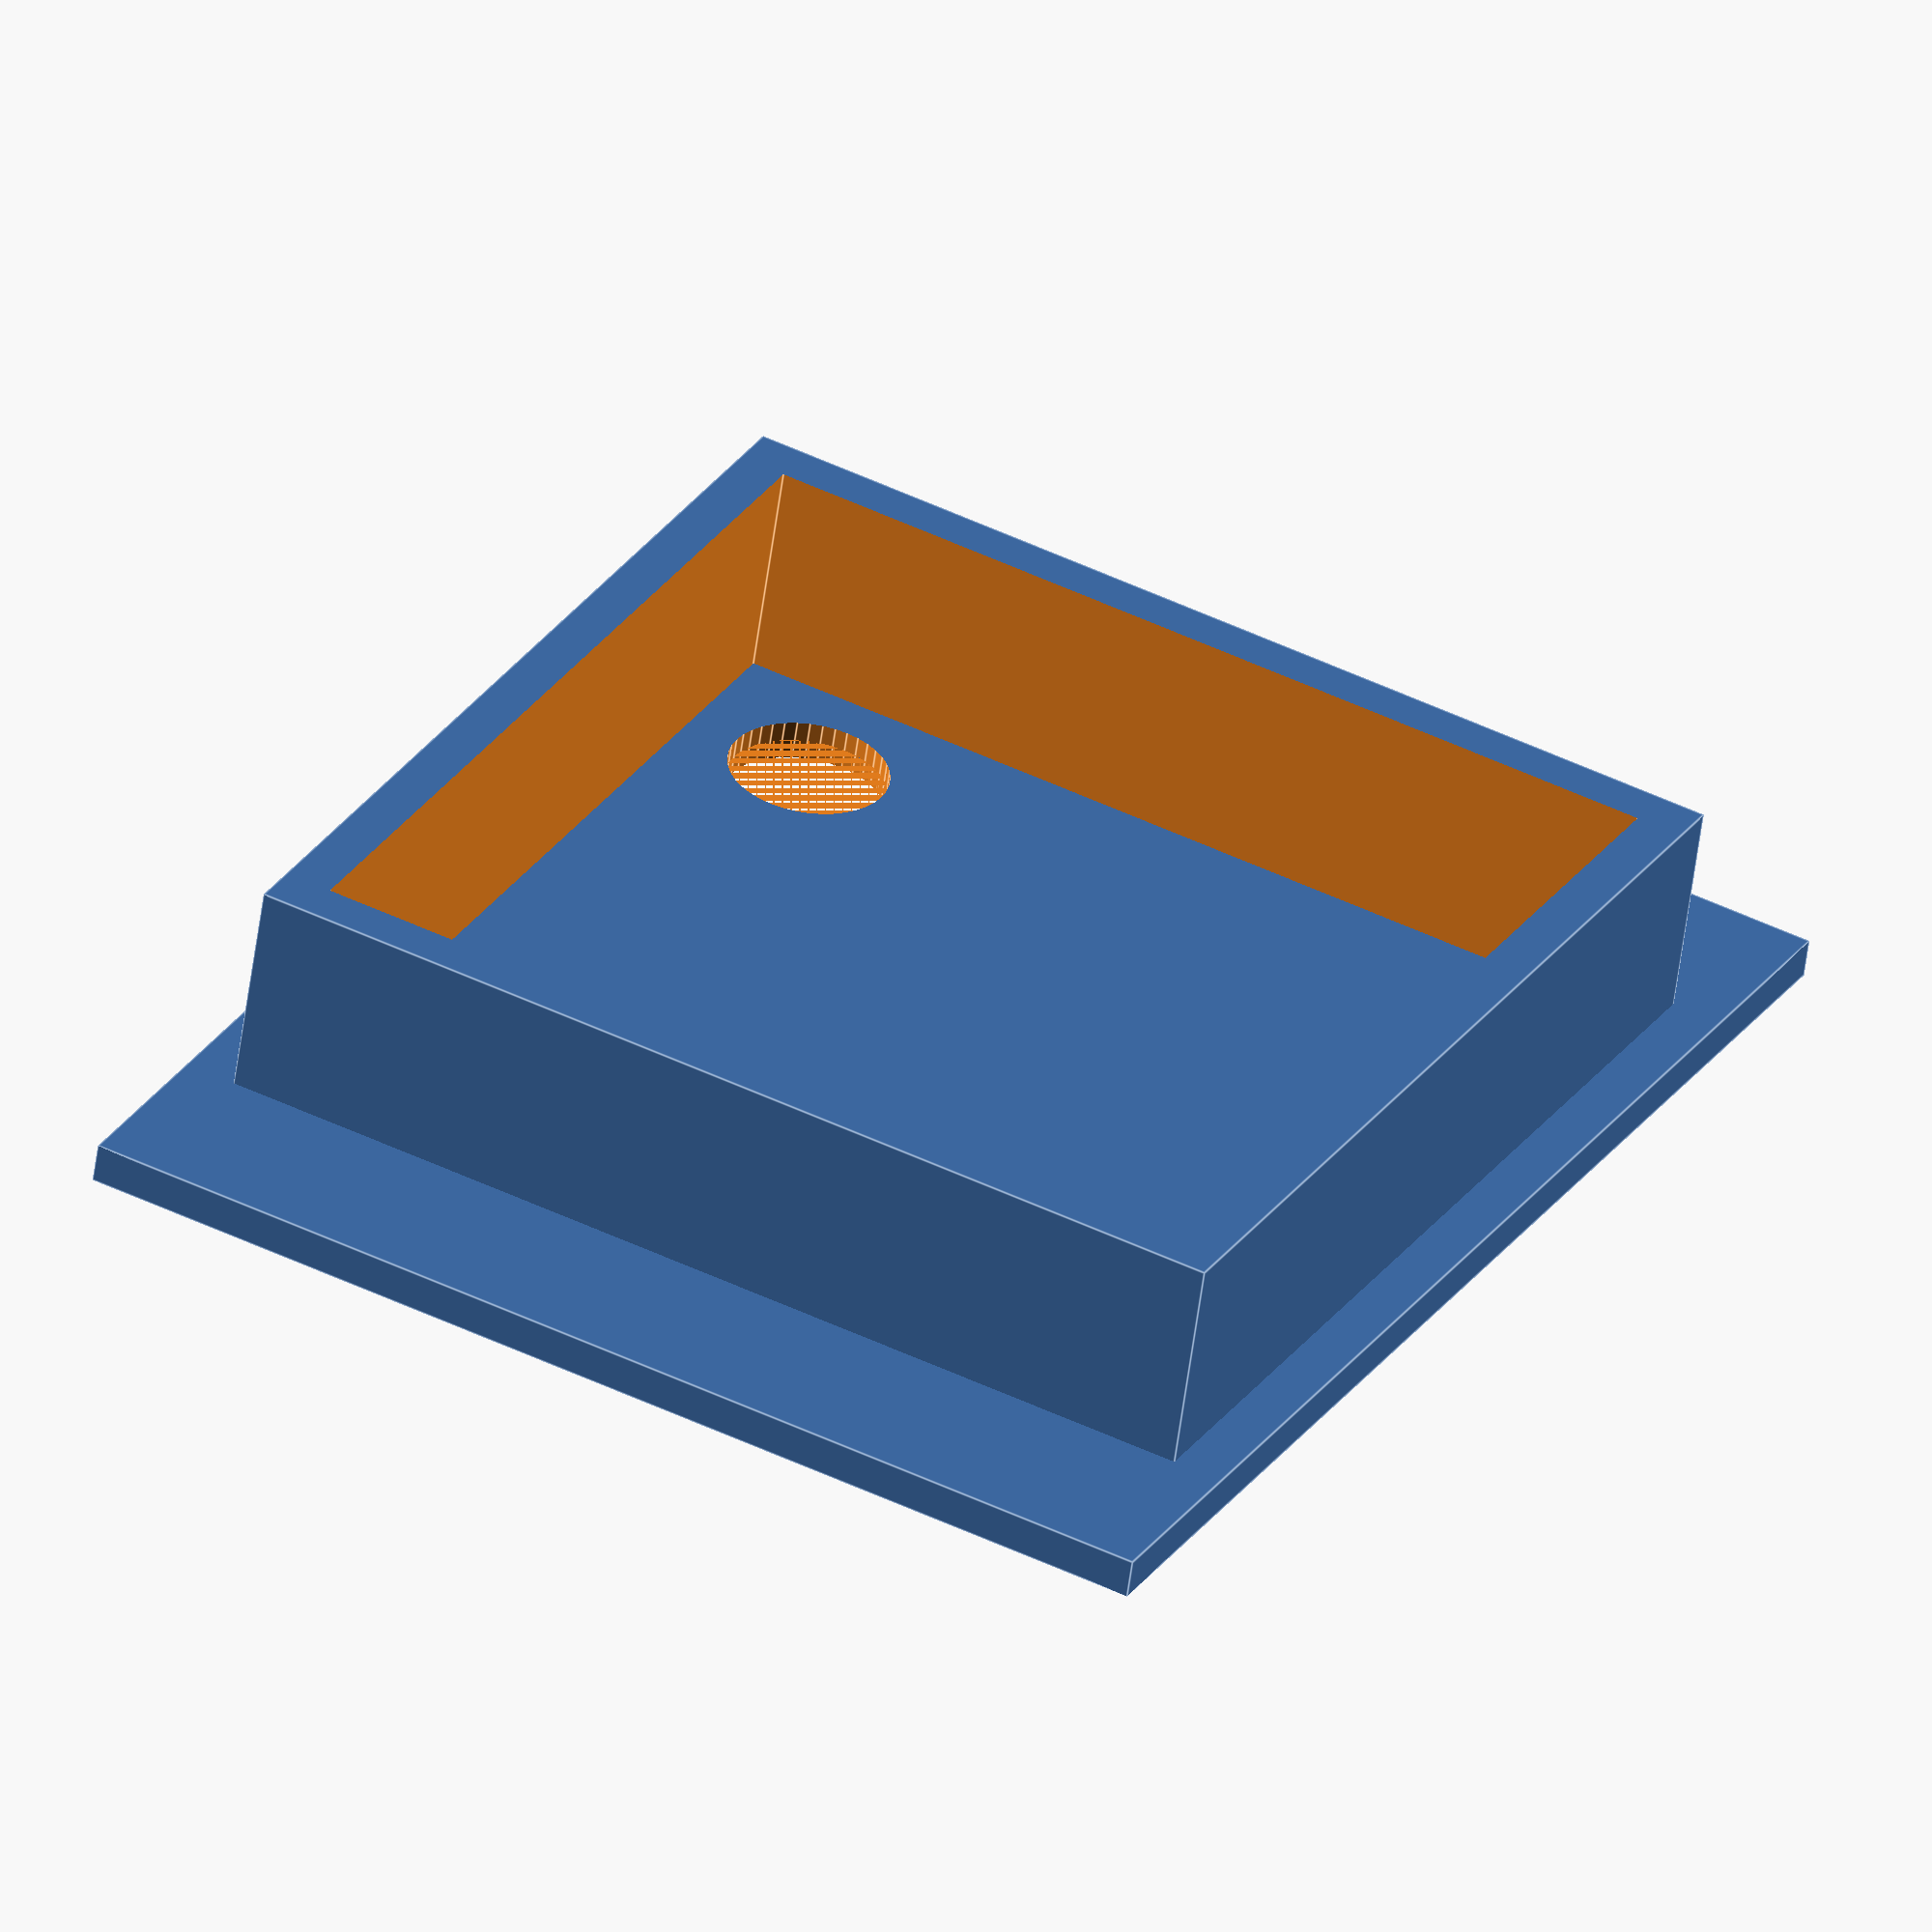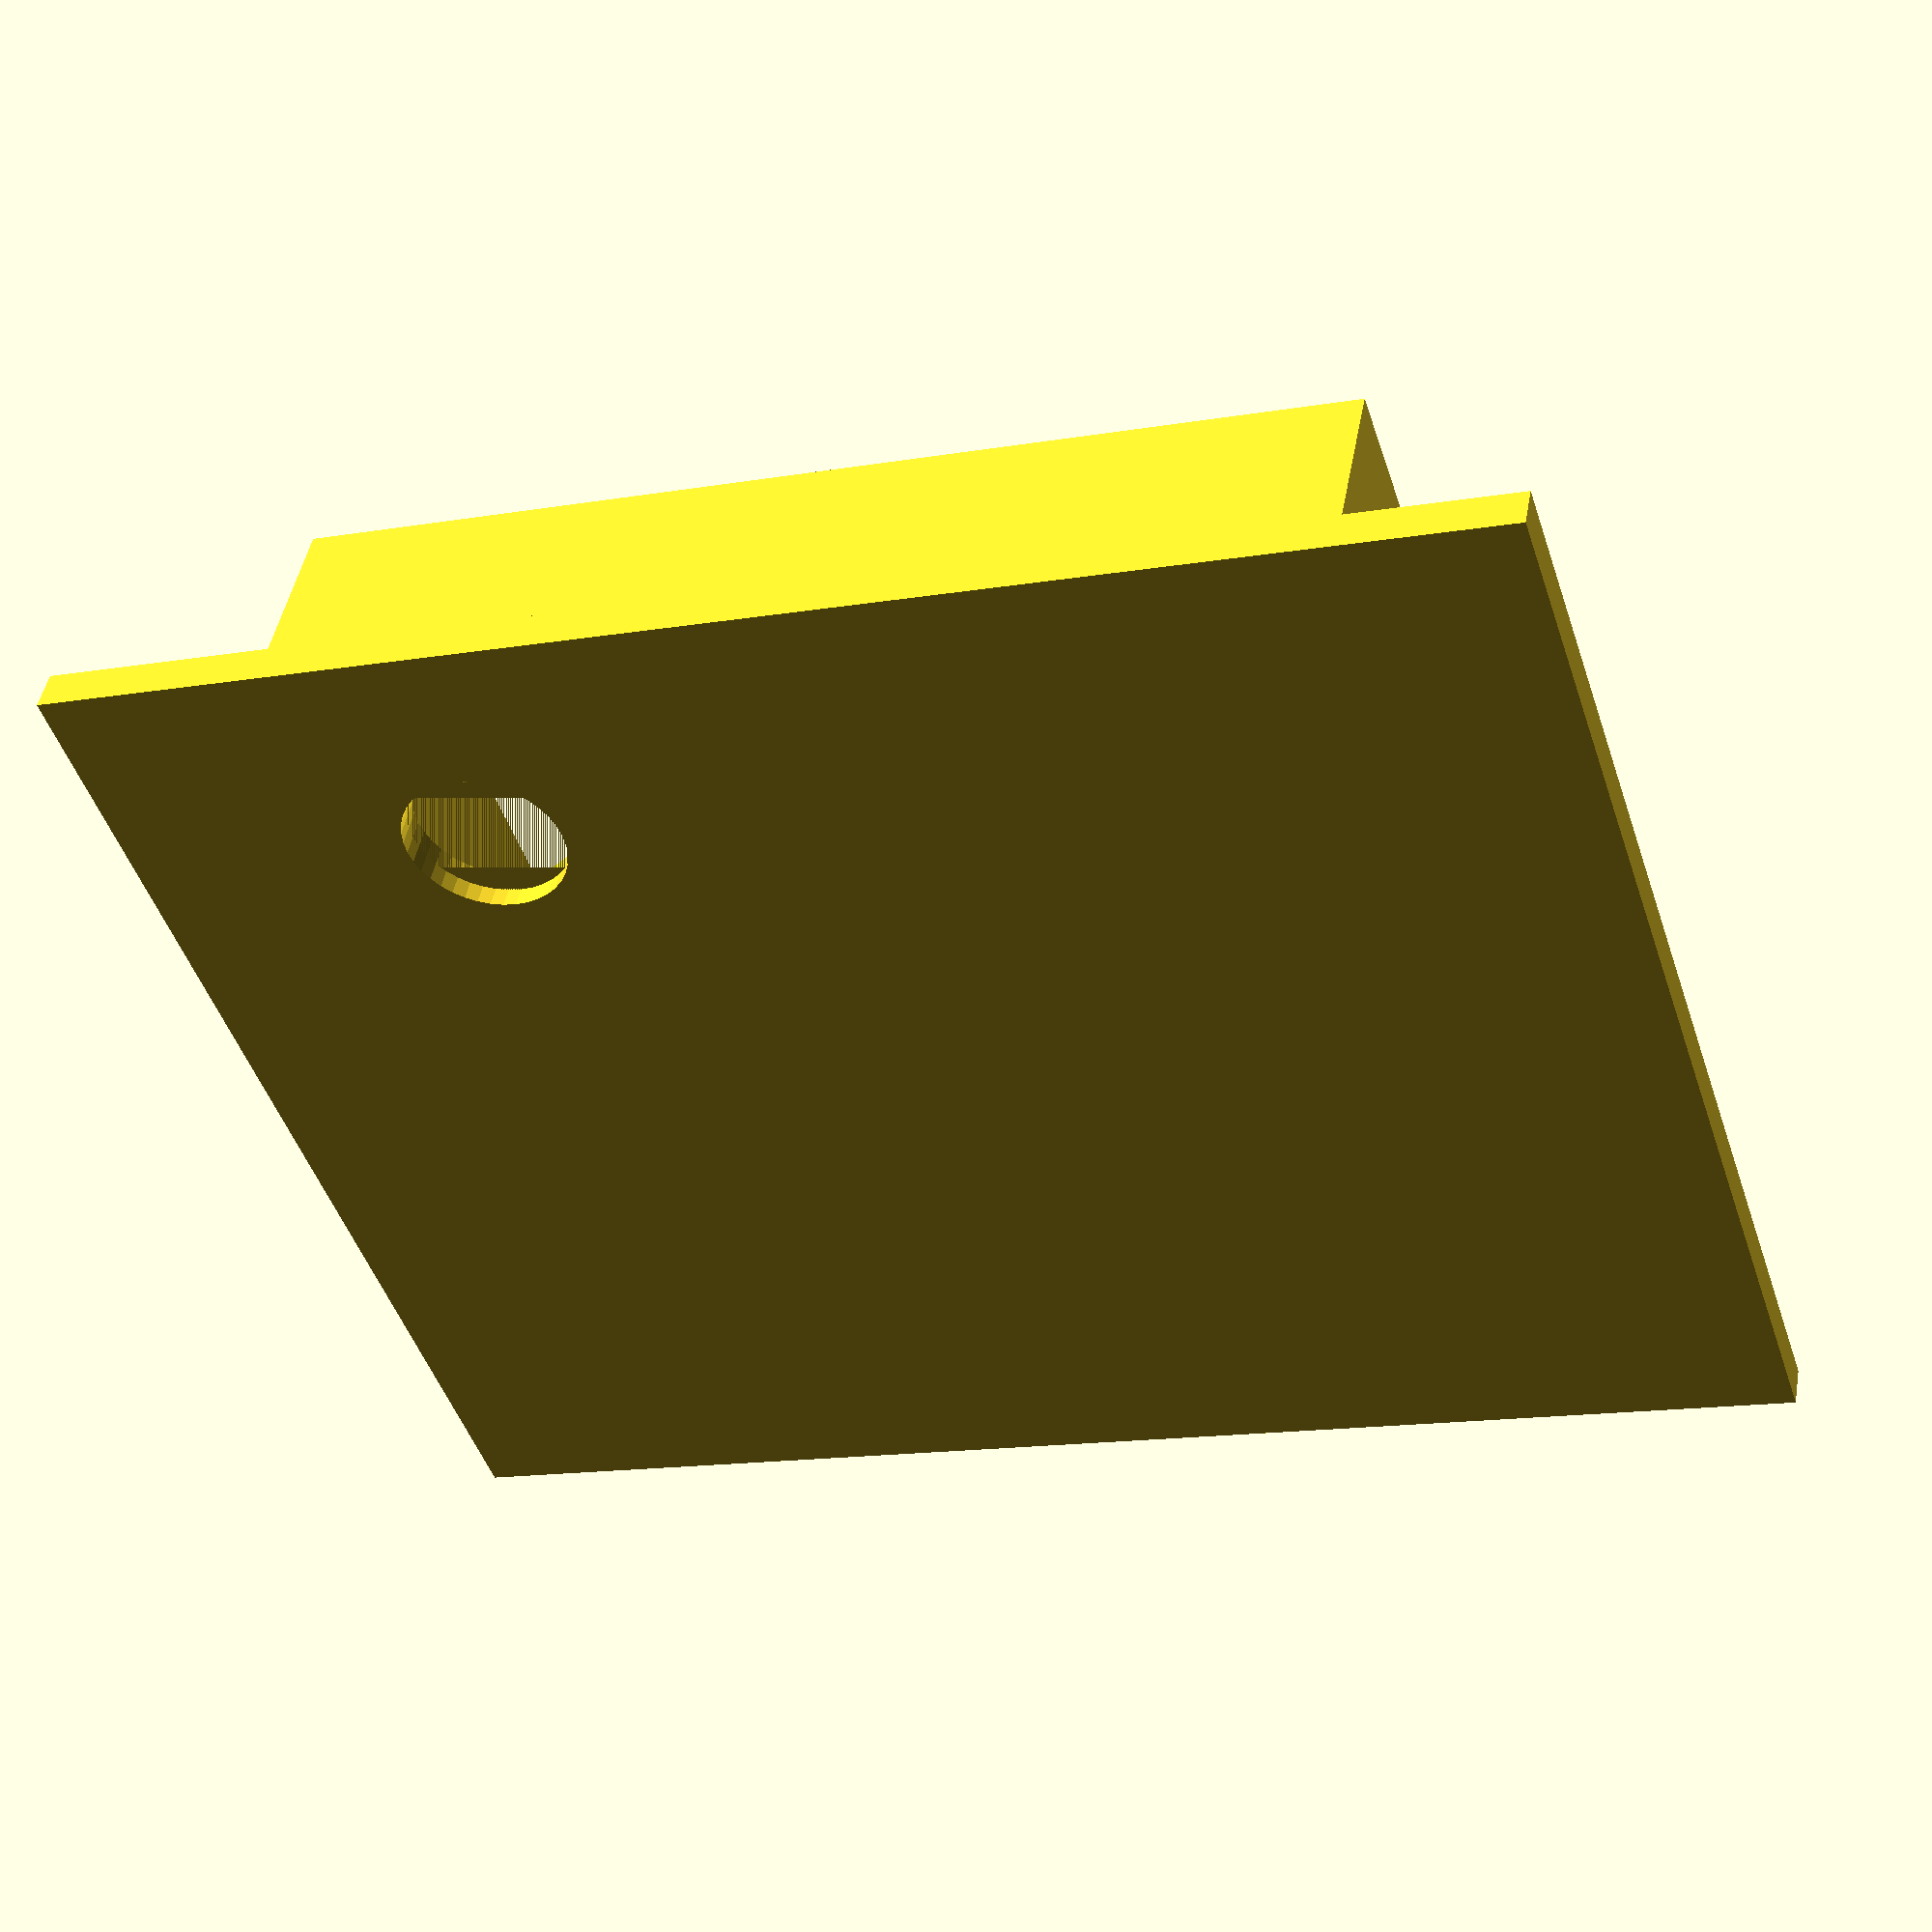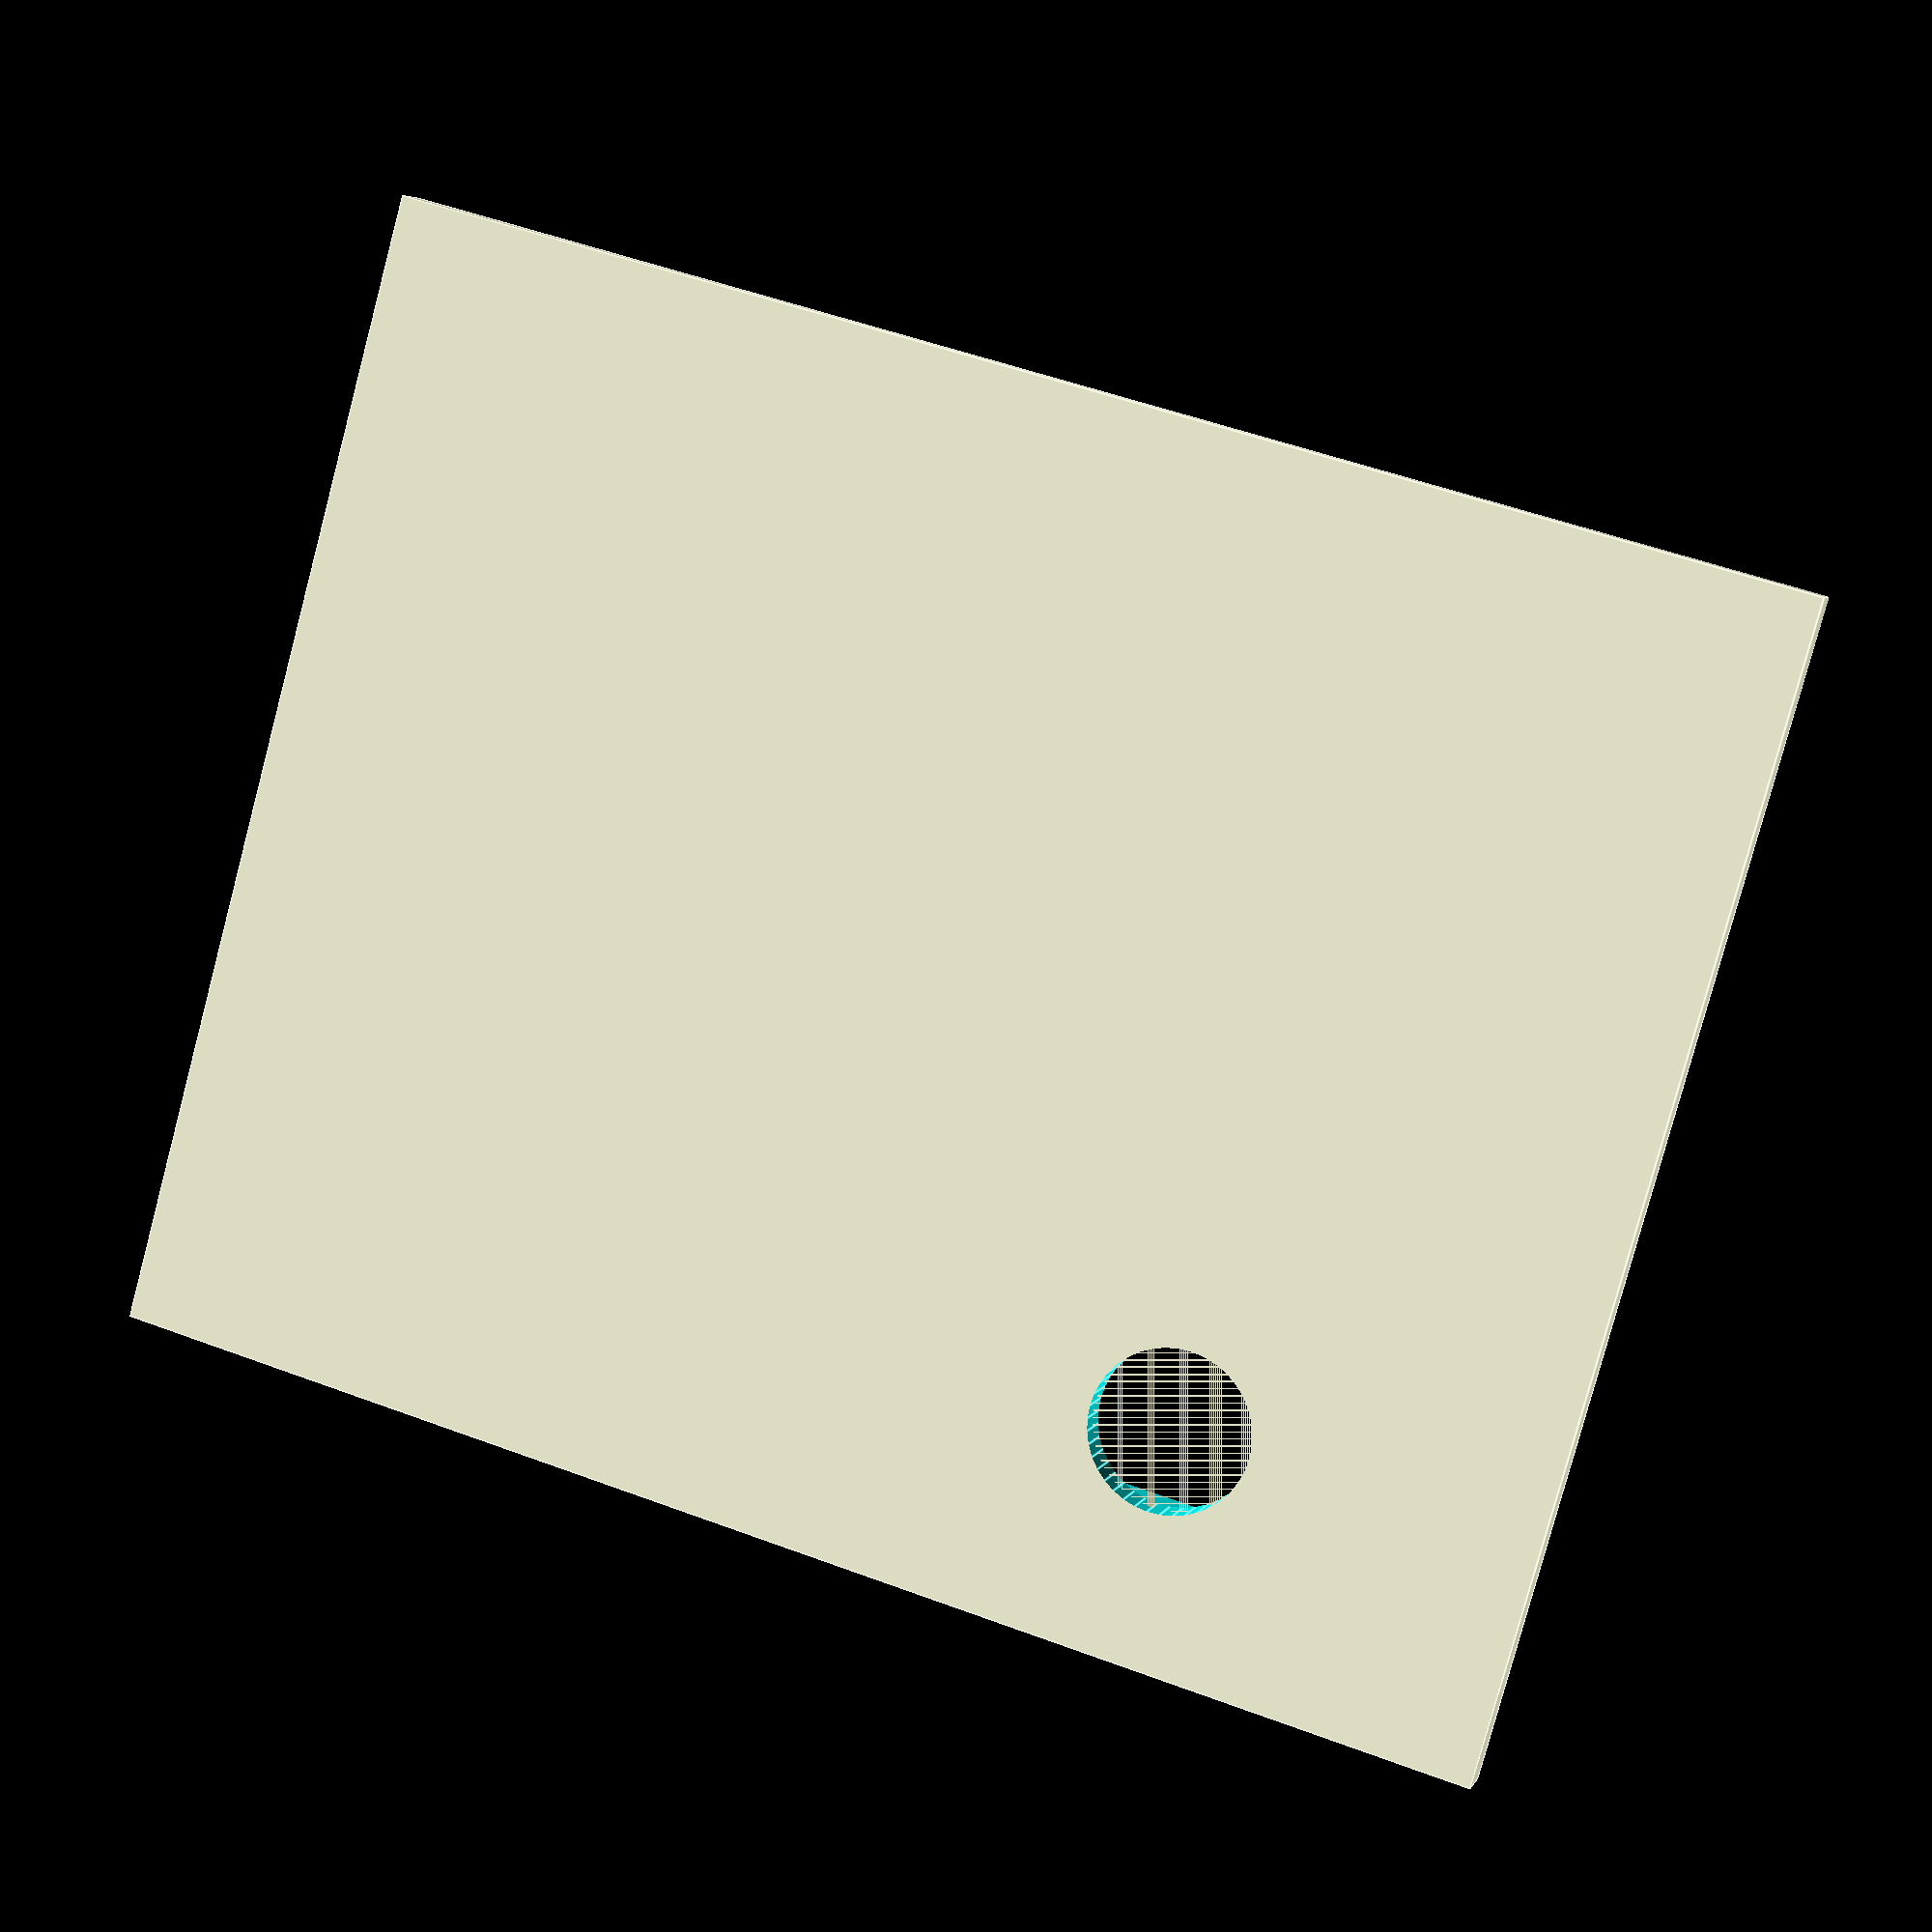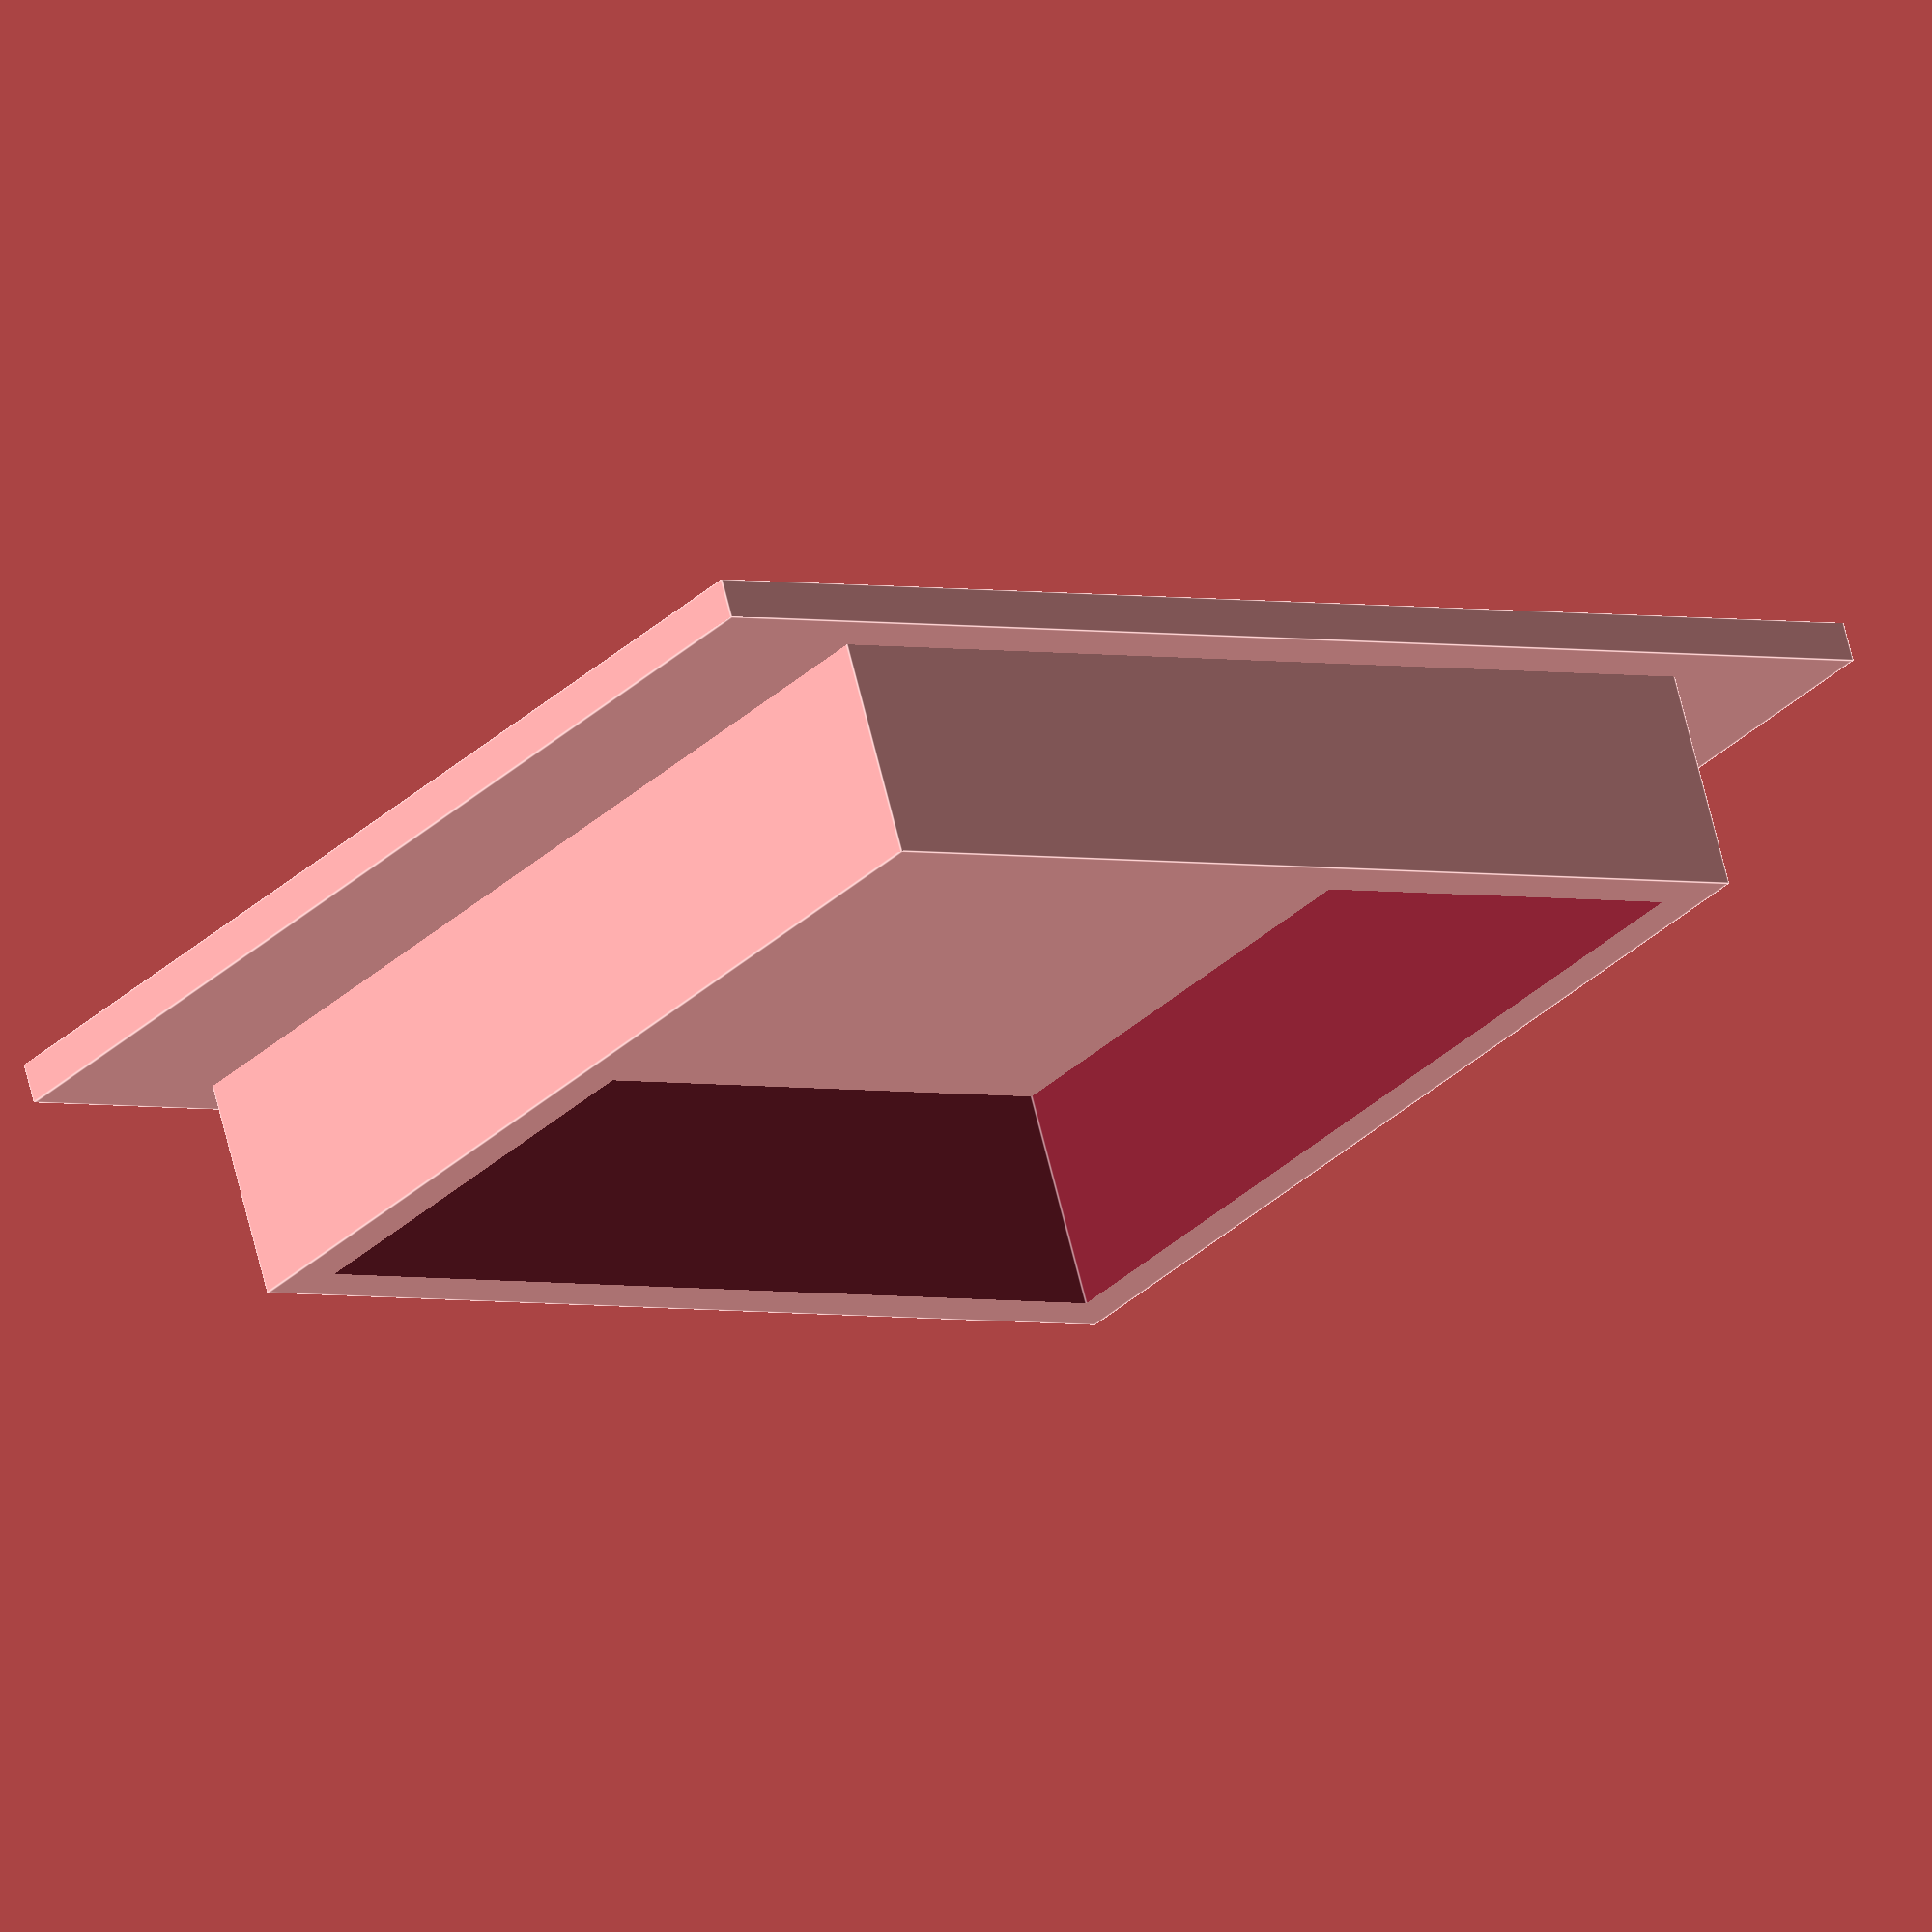
<openscad>
a1 = 5;
a2 = 20;
d_h = 5.5;  
d_h_load = 4+2;
x_lc = 13;
z_lc = 13;
y_lc = 80.5;
    d_d = 10.7;

    $fn = 40;
module load_cell(){
    x = x_lc+0.2;
    z = z_lc+0.2;
    y = 80.5;
    d_h = d_h -0.5;
    
    translate([-x/2,0,-z/2])difference(){
    cube([x,y,z]);
    translate([x/2,a1,-0.5])cylinder(d = d_h, h = z+1);
    translate([x/2,a2,-0.5])cylinder(d = d_h, h = z+1);
    translate([x/2,y-a1,-0.5])cylinder(d = d_h_load, h = z+1);
    translate([x/2,y-a2,-0.5])cylinder(d = d_h_load, h = z+1);
    }
}

module cover_mount(){
    x = 38;
    z = x;
    y = 26;
    wall = 0;
    translate([-x/2,-wall,-z/2])
    difference(){
    cube([x,y+ wall,z]);
    translate([x/2,a1+wall,-0.5])cylinder(d = d_h, h = z+1);
    translate([x/2,a2+wall,-0.5])cylinder(d = d_h, h = z+1);
    translate([-0.5,y/2+wall-1/2,z/2-z_lc+1])rotate([0,90,0])cylinder(d = d_d, h = x+1);
        translate([x/2,y/2+wall-1/2,]){
            cylinder( h = 5, d = d_h_load);
        }
    }
    
}

module cover_load(){
    z_1 = 53;
    wall = 2;
    y_1 = 26 + 2*wall;
    x_1 = 38+ 2*wall+2;
    x = 38;
    z = x;
    y = 26;
    deckel = 10;
    difference(){
    hull(){
    translate([-x_1/2, -wall, -z_1/2]){
    translate([0,-deckel,0])cube([x_1, y_1+deckel, z_1]);
    //*translate([2.5,-1,z_1-z-(z_1-z)/2]);
    }
    translate([0,82,0])cube(20, center = true);}
    translate([0,y/2-0.5-deckel,0])cube([x+1,y+2*wall+10+deckel,z+1], center = true);
    translate([0,y_lc/2,0])cube([x_lc+6, y_lc+6, z_lc+6], center = true);
    translate([0,y_lc-a1,-z/2])cylinder(d = d_h_load, h = z+1);
    translate([0,y_lc-a2,-z/2])cylinder(d = d_h_load, h = z+1);
    translate([-x/2,-wall,-z/2]){
    translate([x/2,a1+wall,-10]){
        cylinder(d = d_h, h = z+20);
       translate([0,0,2.5]) cylinder(d = 9, h = 4.5, $fn = 6);
                #translate([0,0,1.35*z]) cylinder(d = 10.2, h = 4.5);

    }
    translate([x/2,a2+wall,-10]){
        cylinder(d = d_h, h = z+20);
        translate([0,0,2.5]) cylinder(d = 9, h = 4.5, $fn = 6);
        #translate([0,0,1.35*z]) cylinder(d = 10.2, h = 4.5);

    }

    translate([-5,y/2+wall-1/2,z/2-z_lc+1])rotate([0,90,0])cylinder(d = d_d, h = x+10);
        translate([x/2,y/2+wall-1/2,-15]){
            translate([0,0,10.5])cylinder(h= 5, d = 8.5, $fn = 6);
            cylinder( h = 15, d = d_h_load);
        }
    }
        

}
}

module deckel(){
    z_1 = 53;
    wall = 1.5;
    y_1 = wall;
    x_1 = 38+ 2*wall+2;
    x = 38.5;
    z = x;
    y = 9;
    deckel = 10;
    translate([0,-30,0]){
        difference(){
        translate([0,-y/2,0])cube([x_1,y_1,z_1], center = true);
        translate([x/3,0,z/3])rotate([90,0,0])cylinder(h = 20, r = 3);
        }
        difference(){
        cube([x+0.6,y,z+0.6], center = true);
        translate([0,0.5,0])cube([x-2*wall,y+1,z-2*wall], center = true);
        }

    }
}
!deckel();
difference(){
color("green")cover_load();
    *cube(100);
}
*difference(){
    cover_mount();
    load_cell();
    translate([-1.5*x_lc,0,-z_lc/2])difference(){
    cube([x_lc,50,z_lc]);}
}
    load_cell();

    
</openscad>
<views>
elev=331.2 azim=351.4 roll=207.7 proj=o view=edges
elev=194.4 azim=149.5 roll=69.2 proj=p view=solid
elev=130.4 azim=312.0 roll=247.4 proj=p view=edges
elev=182.7 azim=337.8 roll=129.6 proj=o view=edges
</views>
